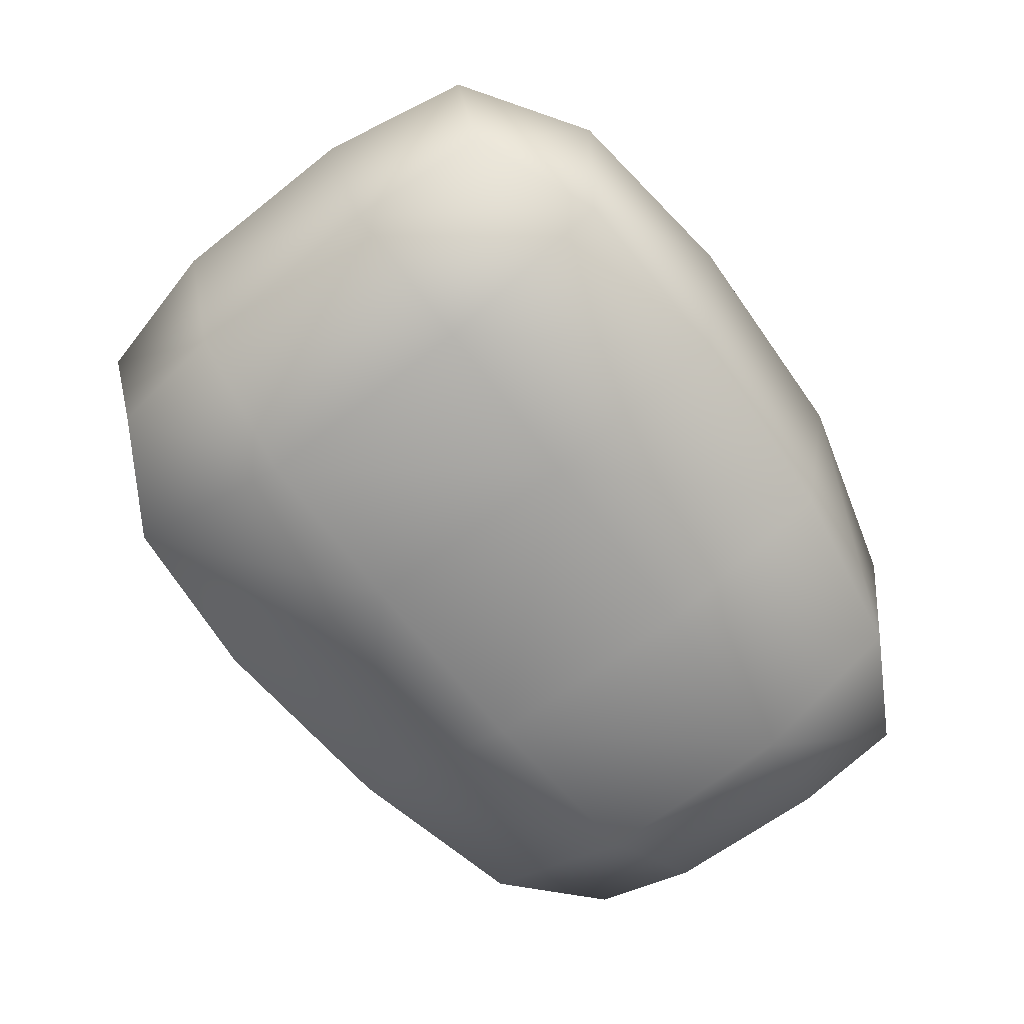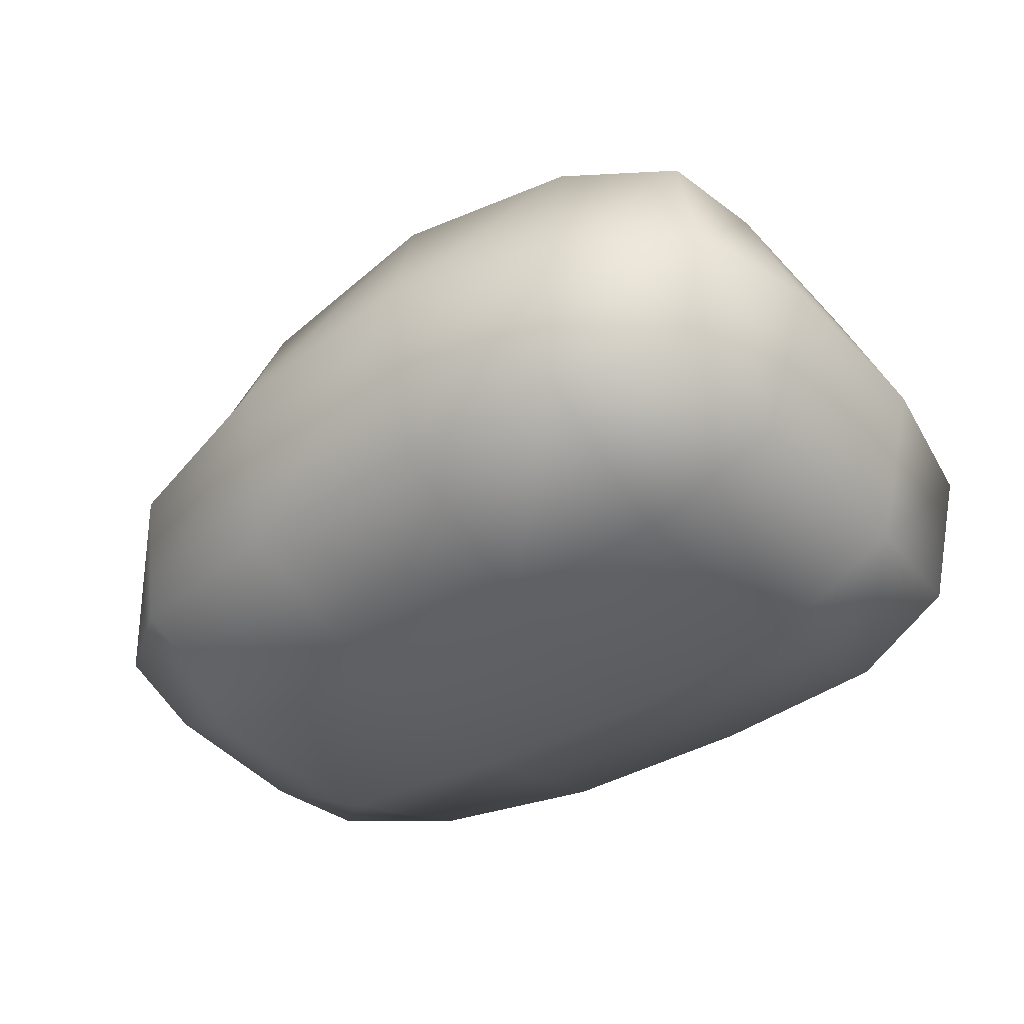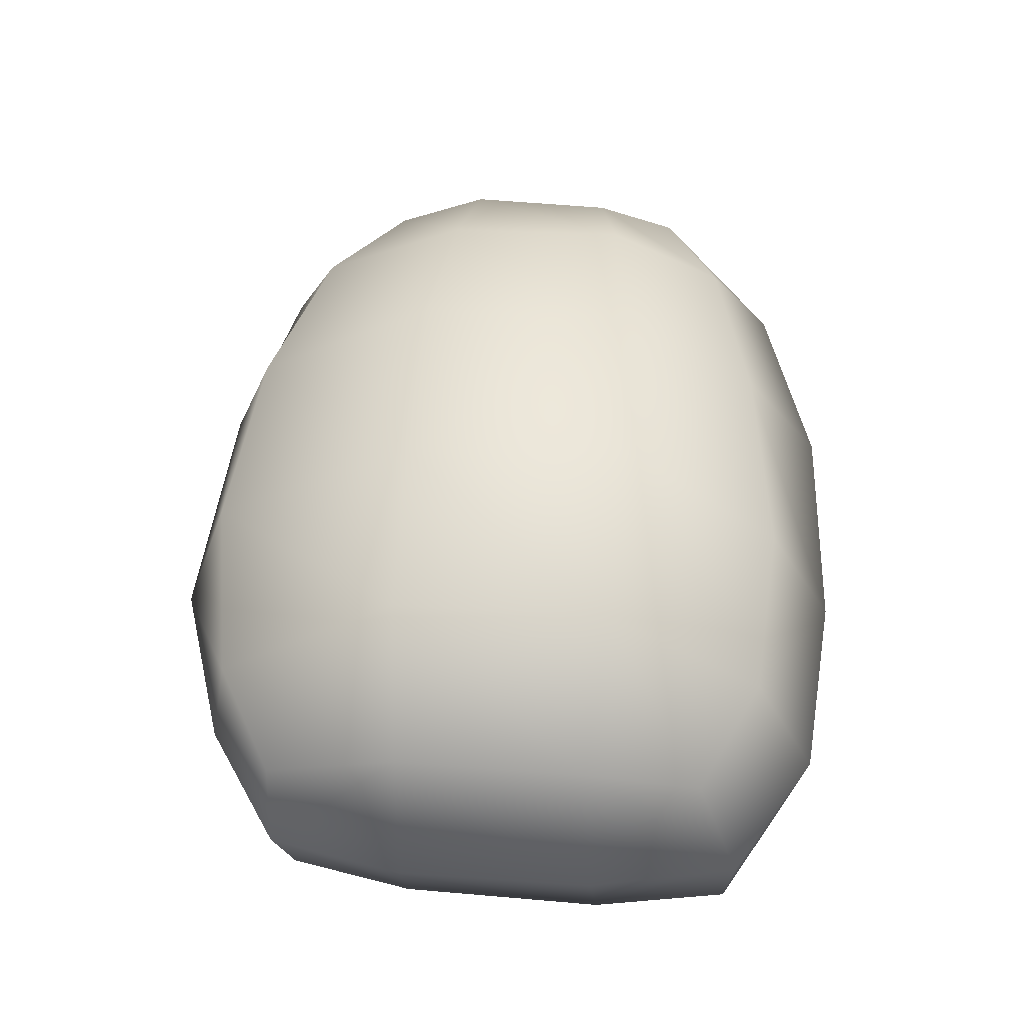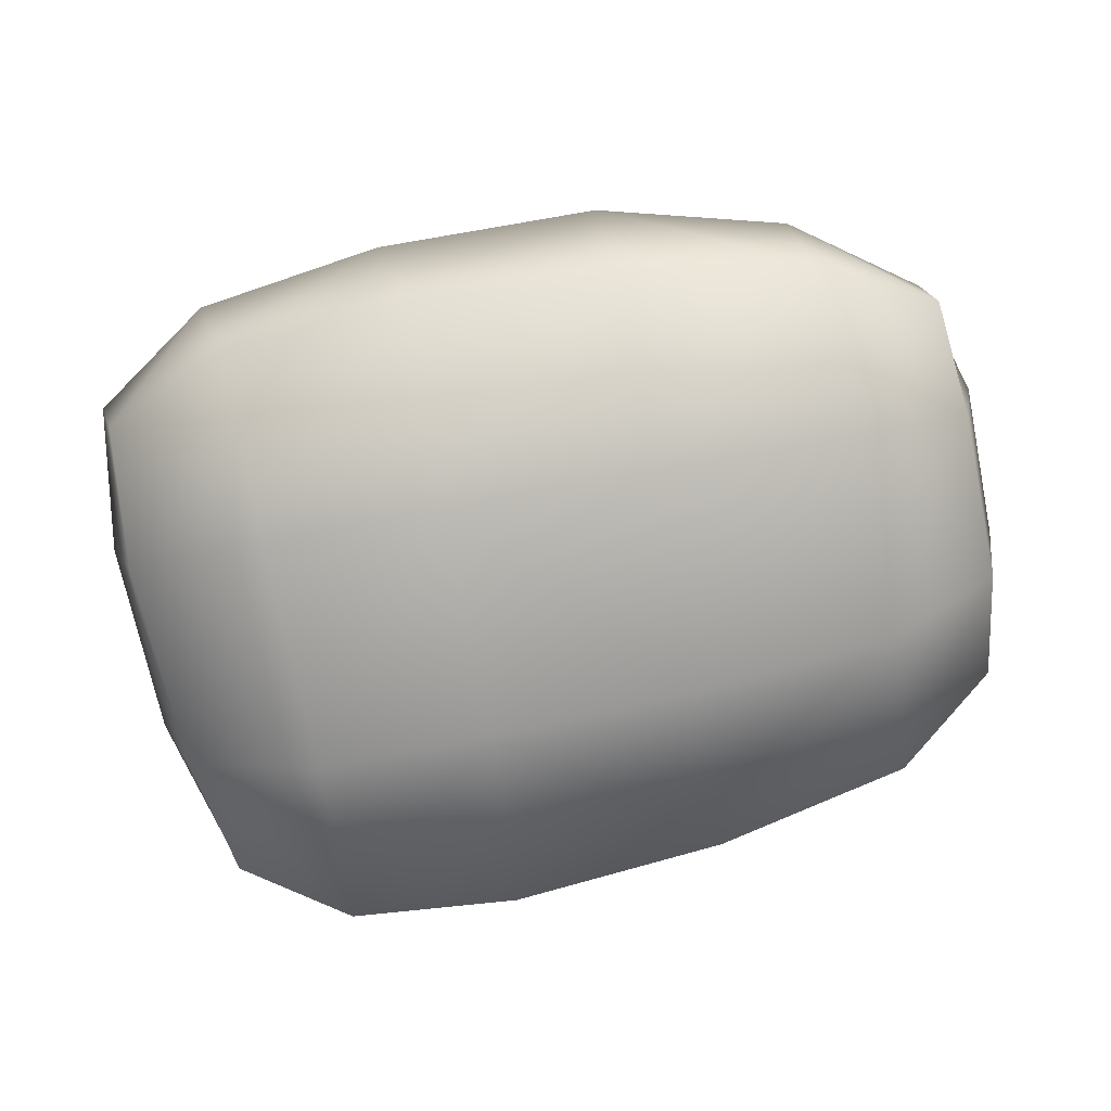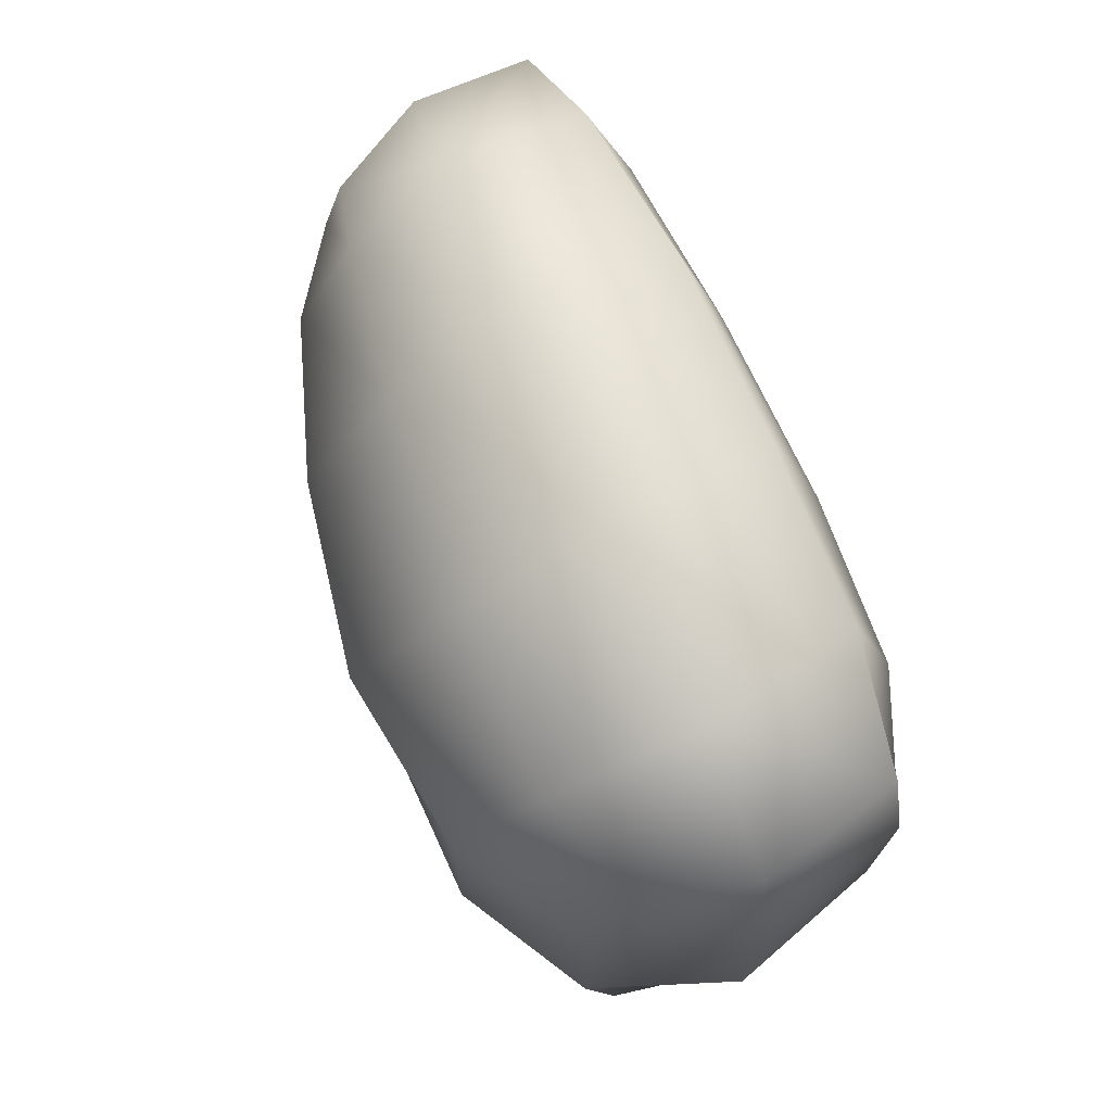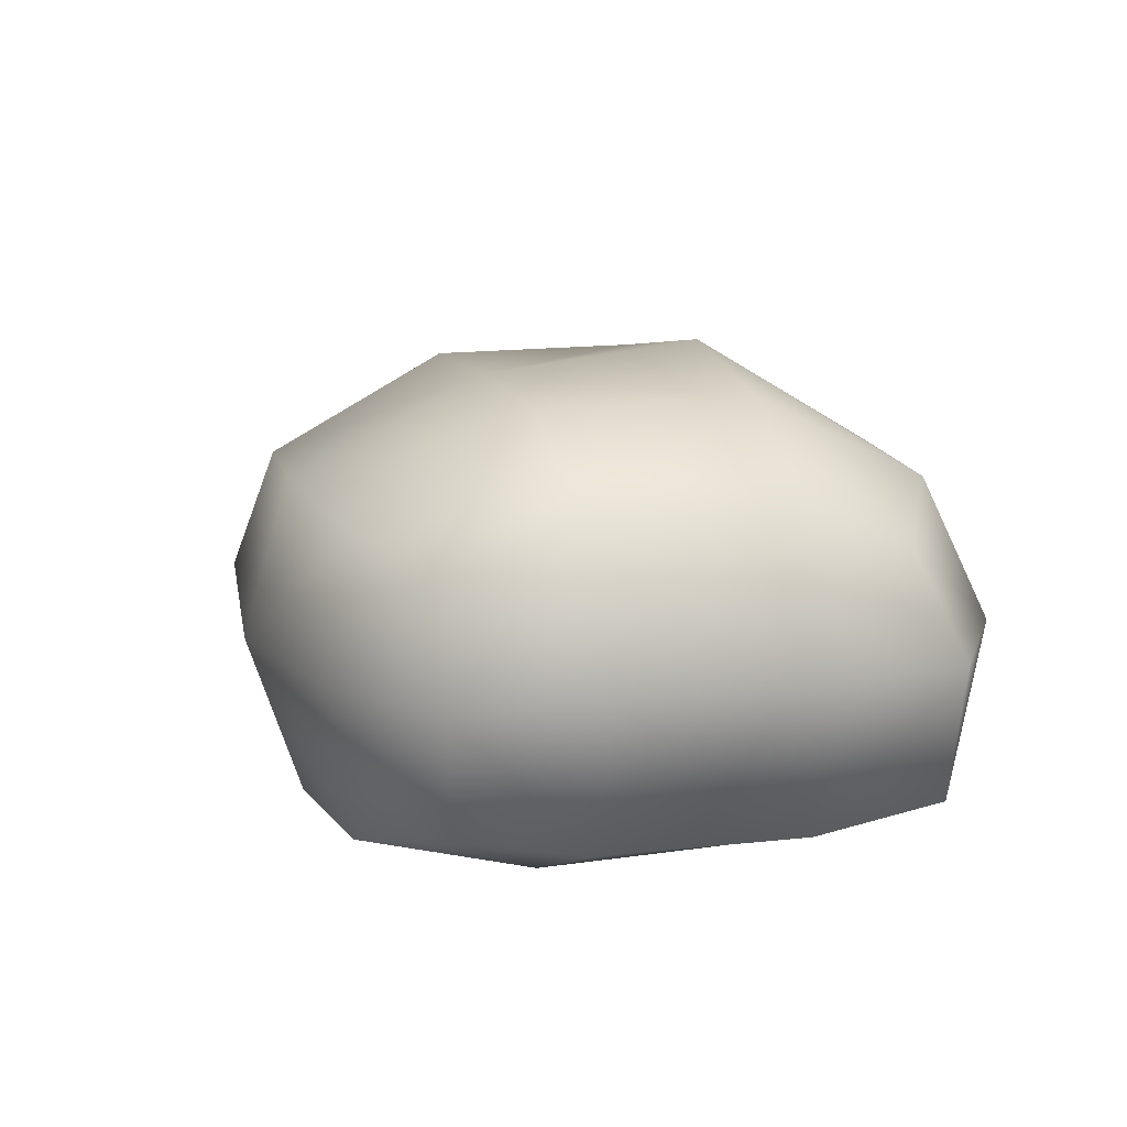
<metadata>
{"format":"obj","ext":"obj","renderer":"f3d","projection":"perspective","resolution":1024,"background":"white","views":[{"elev":-67.9,"azim":-52.8,"up":"+Y"},{"elev":-40.9,"azim":-142.2,"up":"+Y"},{"elev":56.0,"azim":-87.2,"up":"+Y"},{"elev":-76.1,"azim":11.8,"up":"+Y"},{"elev":69.7,"azim":-112.7,"up":"+Z"},{"elev":13.7,"azim":-107.3,"up":"+Y"}]}
</metadata>
<code>
g default
v -0.7987 -0.2671 0.2069
v -0.7836 -0.2644 -0.1765
v -0.8886 0.02936 0.1885
v -0.8796 0.02746 -0.1749
v -0.7865 0.2827 0.1676
v -0.7819 0.293 -0.1799
v -0.2645 0.2984 0.5205
v -0.1995 0.4886 0.2128
v -0.2 0.4437 -0.1937
v -0.2469 0.2865 -0.5624
v 0.1411 0.262 0.4845
v 0.1705 0.4274 0.2041
v 0.168 0.4274 -0.1819
v 0.1365 0.2581 -0.5186
v 0.6591 0.21 0.1663
v 0.6731 0.2081 -0.1058
v 0.773 0.001115 0.1679
v 0.7686 0.006541 -0.1149
v 0.729 -0.2445 0.1713
v 0.7263 -0.2338 -0.1352
v 0.1713 -0.2712 0.5546
v 0.1718 -0.3774 0.2169
v 0.1591 -0.395 -0.1874
v 0.1475 -0.2772 -0.5235
v -0.2049 -0.2693 0.5768
v -0.2126 -0.3859 0.2284
v -0.2129 -0.3821 -0.1962
v -0.2462 -0.2872 -0.5502
v 0.1419 0.04499 -0.5992
v -0.2839 0.01305 -0.6529
v 0.1514 0.03406 0.6373
v -0.2615 0.03207 0.653
v -0.5536 -0.2776 -0.5234
v -0.75 -0.2243 -0.4069
v -0.588 -2.5e-05 -0.5664
v -0.8143 0.008162 -0.4279
v -0.5833 0.2559 -0.523
v -0.7774 0.2283 -0.4198
v -0.5466 -0.2647 0.5608
v -0.7754 -0.2387 0.4618
v -0.6125 0.03017 0.6109
v -0.8389 0.0212 0.4627
v -0.592 0.2916 0.4864
v -0.7701 0.2177 0.3829
v 0.4625 0.216 0.4159
v 0.6354 0.178 0.3185
v 0.4954 0.02329 0.5412
v 0.7135 0.000896 0.3799
v 0.643 0.1613 -0.2756
v 0.4476 0.2189 -0.4166
v 0.4979 0.01655 -0.5057
v 0.7088 -0.005055 -0.3099
v 0.5091 -0.2465 0.4949
v 0.7151 -0.2218 0.3803
v 0.5053 -0.2474 -0.4575
v 0.6931 -0.2021 -0.3223
v 0.4786 0.3258 0.1946
v 0.4735 0.3282 -0.1425
v -0.5339 0.4327 -0.1962
v -0.5425 0.4356 0.1983
v -0.5367 -0.3689 0.2268
v -0.5311 -0.3749 -0.1963
v 0.5212 -0.3546 -0.1715
v 0.5253 -0.3494 0.201
g FoodShortLUpperArm
f 45 46 15 57
f 57 15 16 58
f 58 16 49 50
f 17 18 16 15
f 16 18 52 49
f 57 12 11 45
f 58 13 12 57
f 50 14 13 58
f 5 3 42 44
f 3 5 6 4
f 59 6 5 60
f 37 38 6 59
f 60 5 44 43
f 11 12 8 7
f 12 13 9 8
f 9 13 14 10
f 59 9 10 37
f 60 8 9 59
f 43 7 8 60
f 1 3 4 2
f 2 4 36 34
f 61 26 25 39
f 62 27 26 61
f 33 28 27 62
f 42 3 1 40
f 6 38 36 4
f 30 28 33 35
f 37 10 30 35
f 32 41 39 25
f 32 7 43 41
f 34 36 35 33
f 38 37 35 36
f 41 42 40 39
f 41 43 44 42
f 11 7 32 31
f 62 2 34 33
f 61 1 2 62
f 39 40 1 61
f 19 17 48 54
f 19 20 18 17
f 64 22 23 63
f 63 23 24 55
f 53 21 22 64
f 48 17 15 46
f 20 56 52 18
f 29 51 55 24
f 29 14 50 51
f 31 21 53 47
f 45 11 31 47
f 47 48 46 45
f 47 53 54 48
f 49 52 51 50
f 56 55 51 52
f 10 14 29 30
f 21 25 26 22
f 26 27 23 22
f 27 28 24 23
f 21 31 32 25
f 30 29 24 28
f 64 19 54 53
f 63 20 19 64
f 55 56 20 63

</code>
